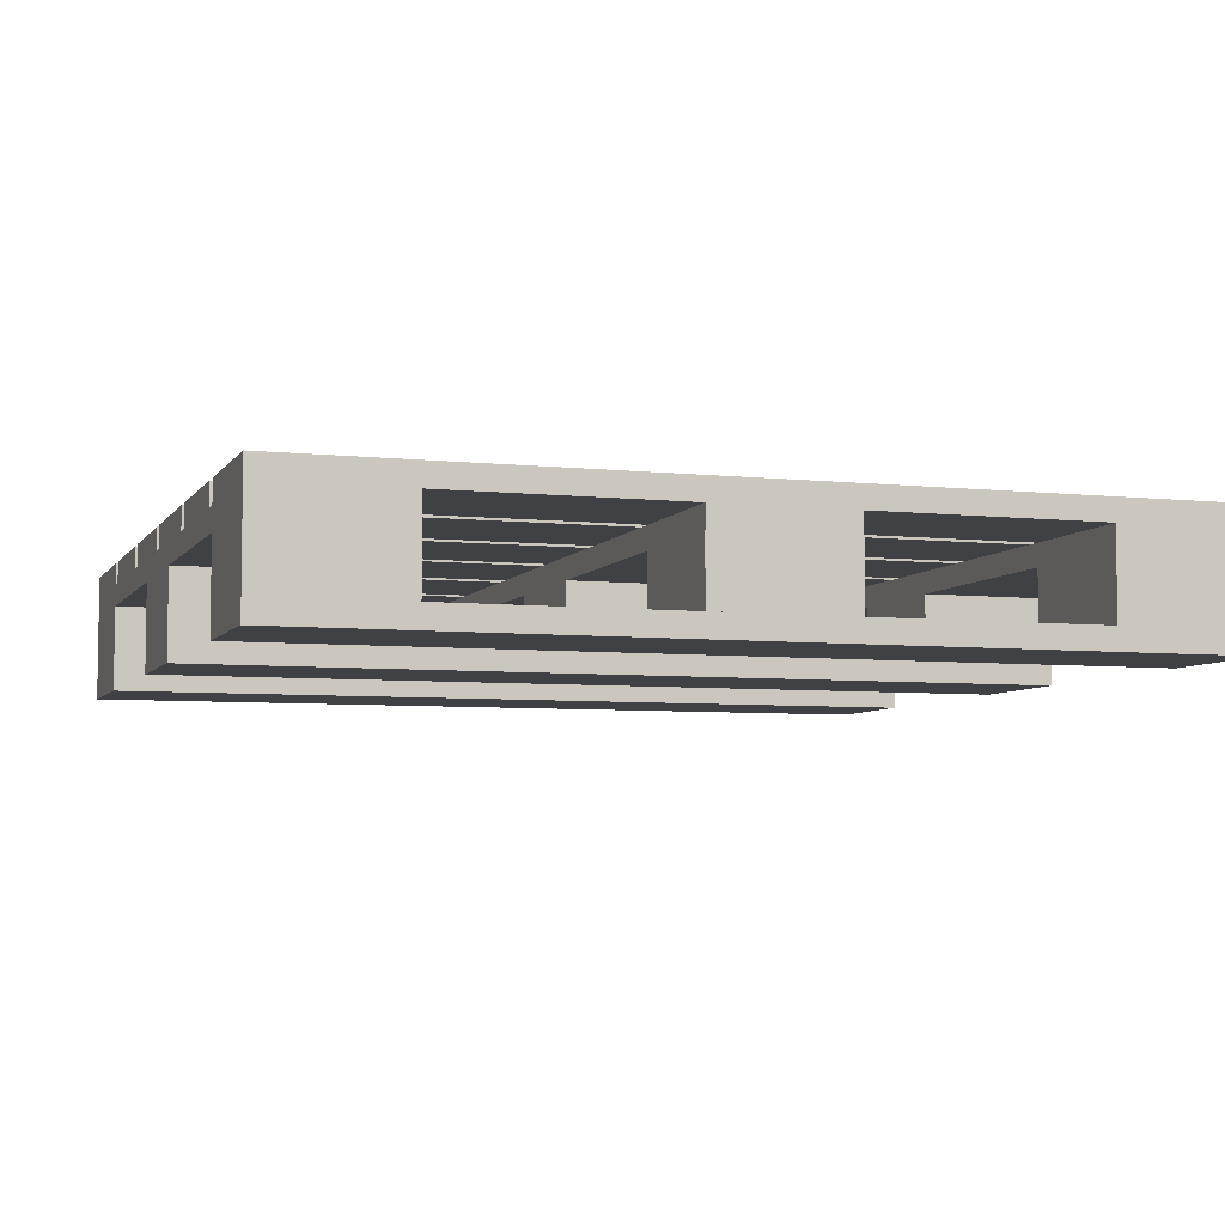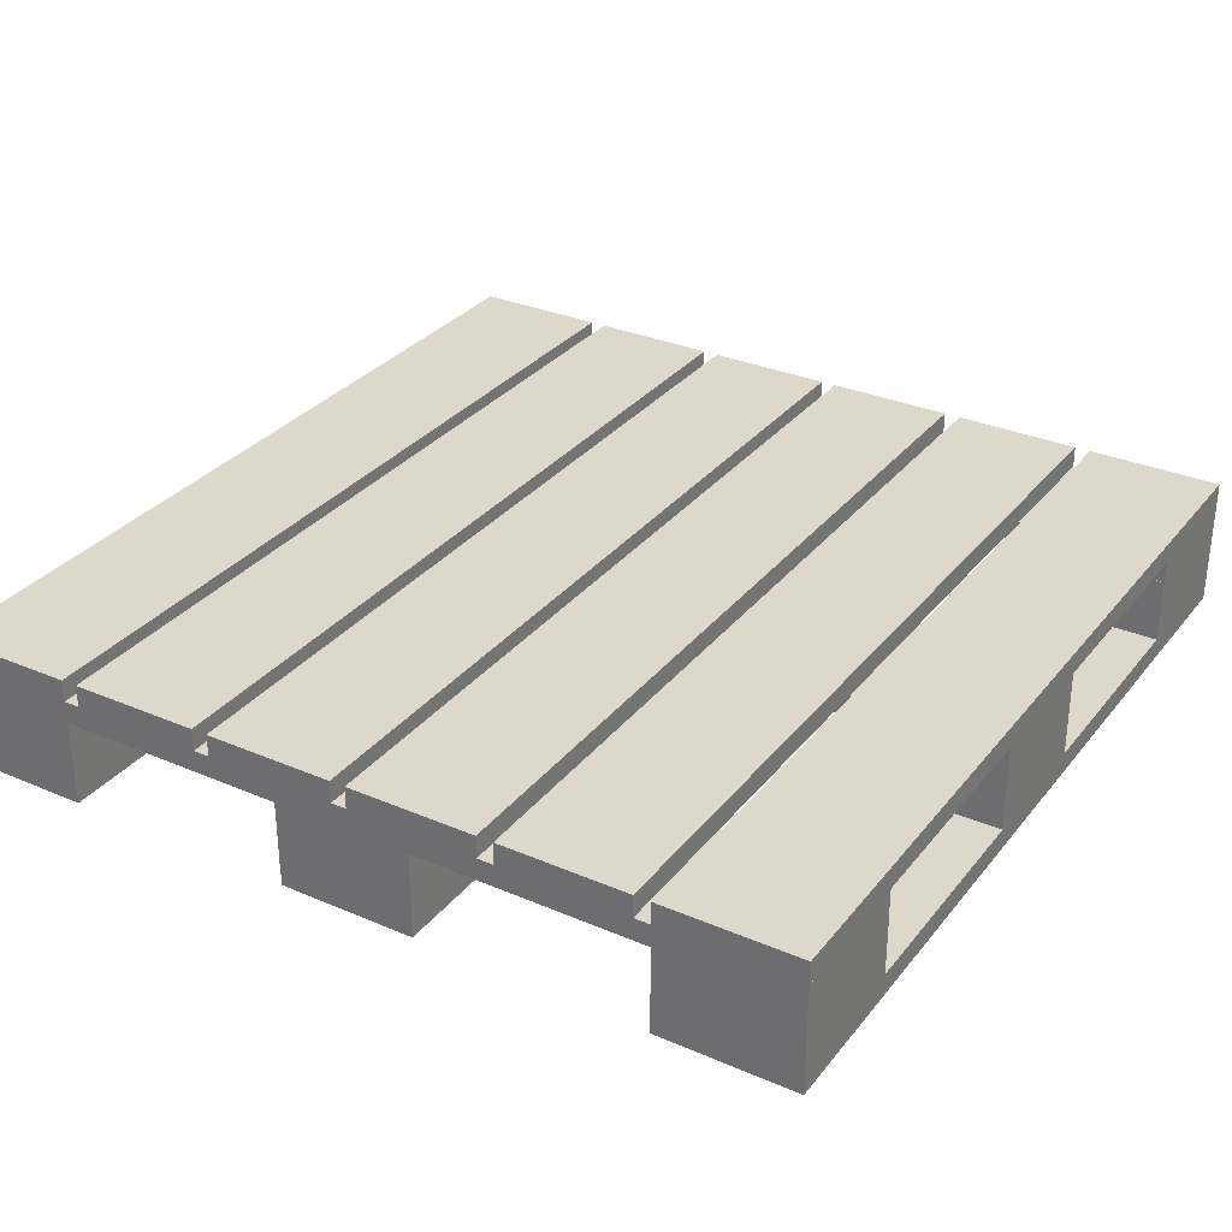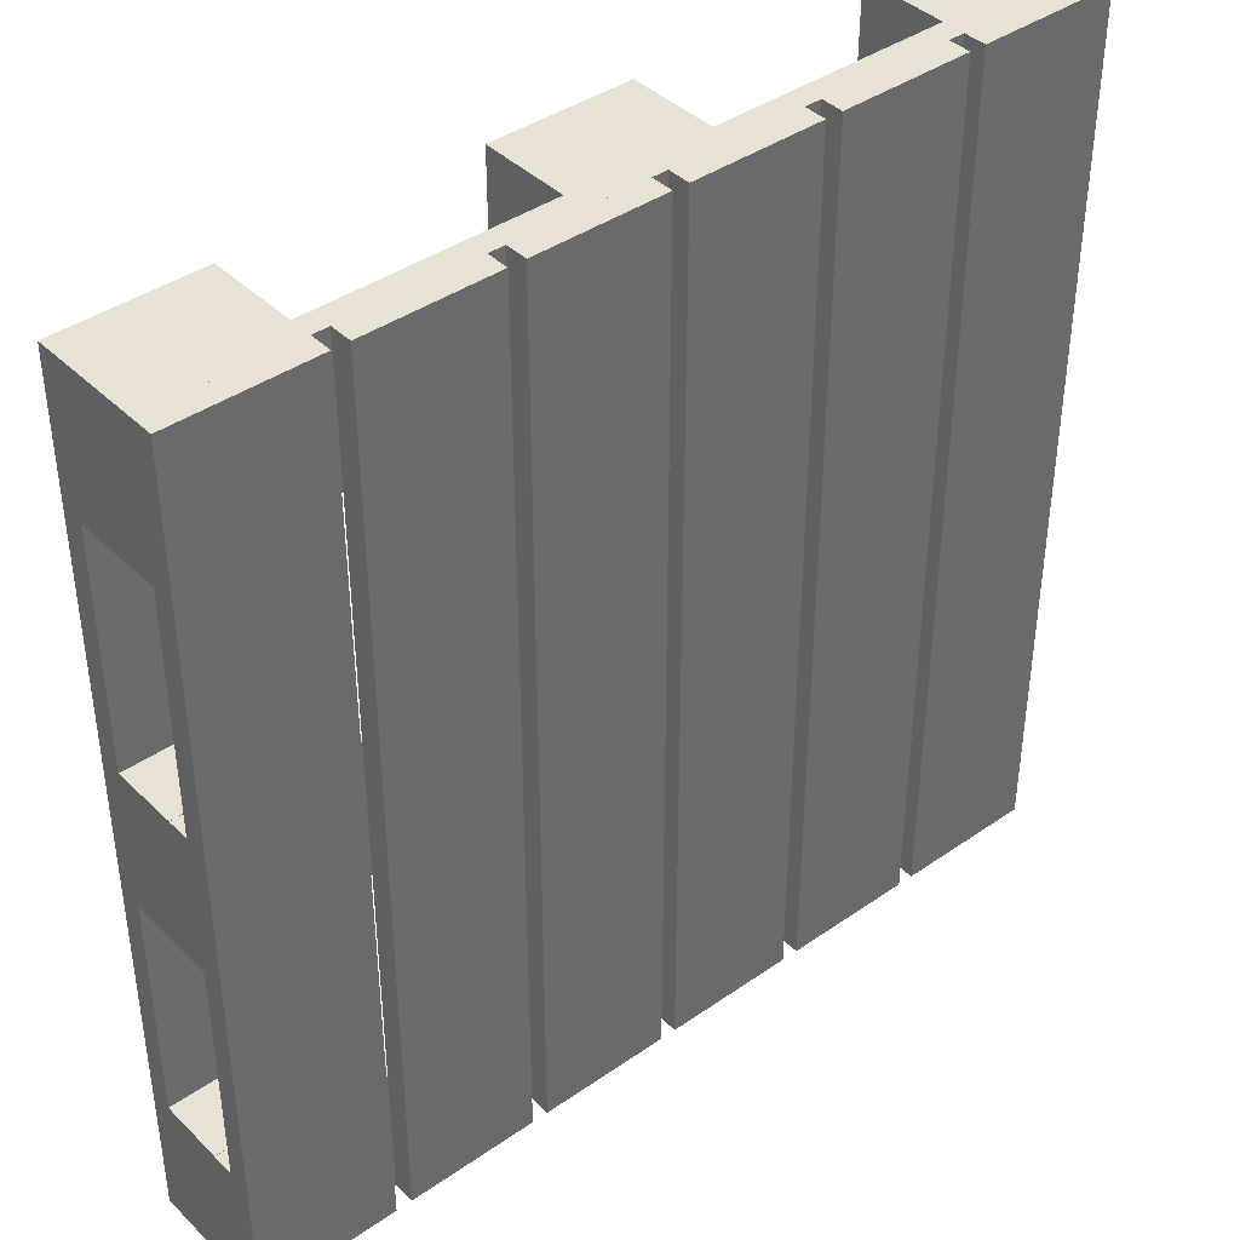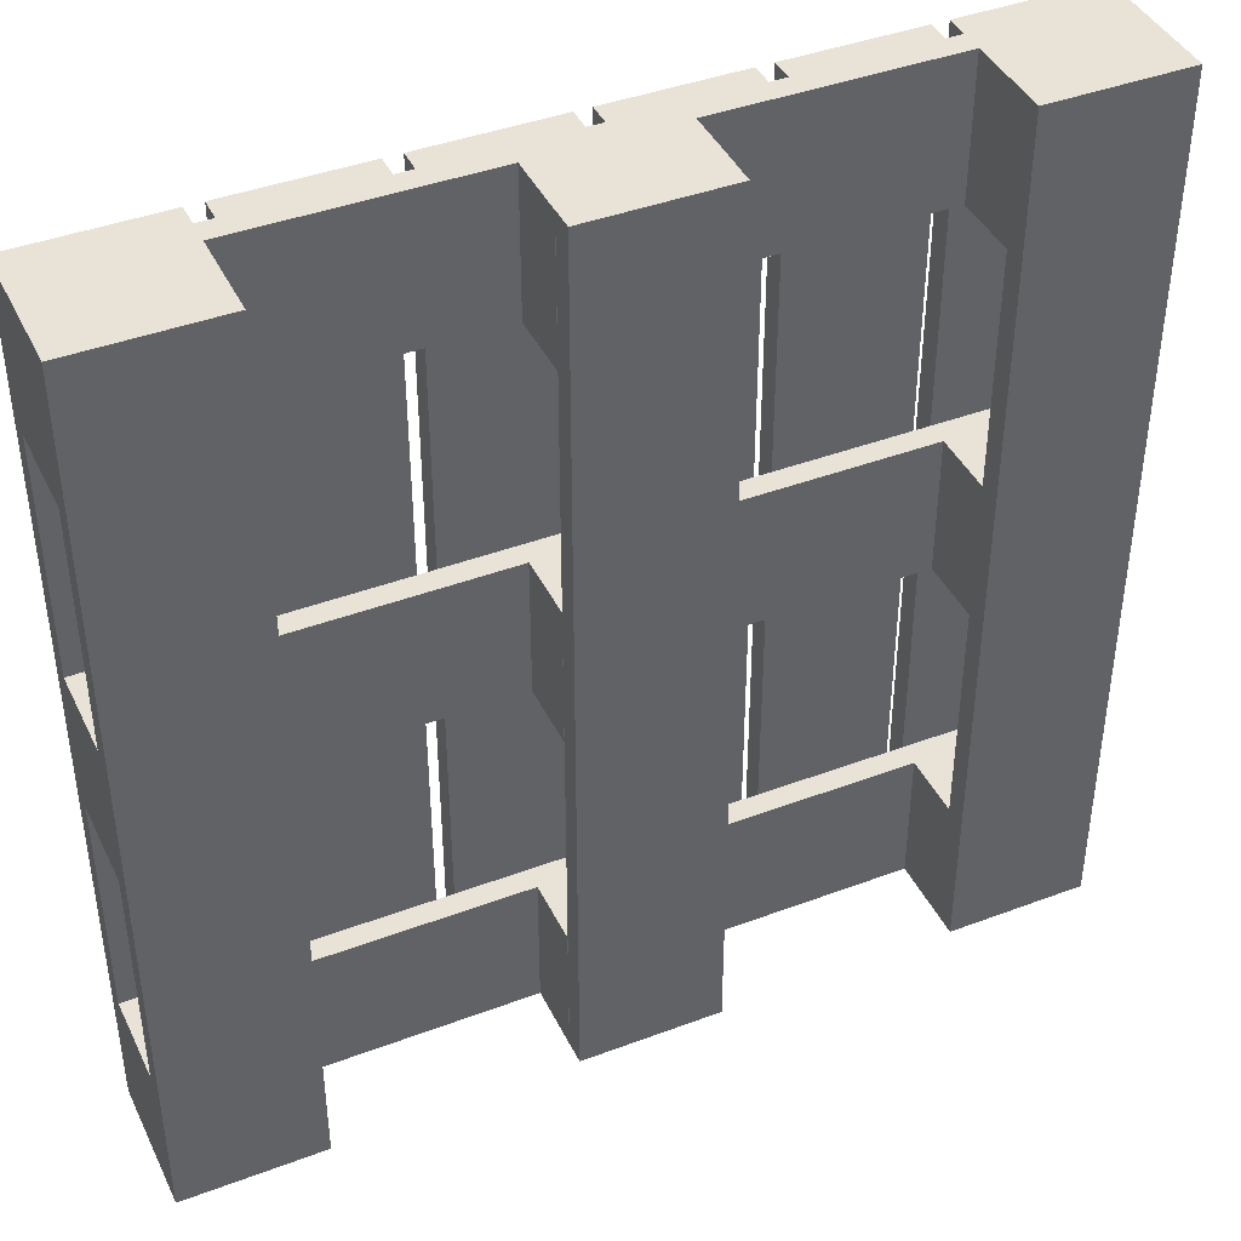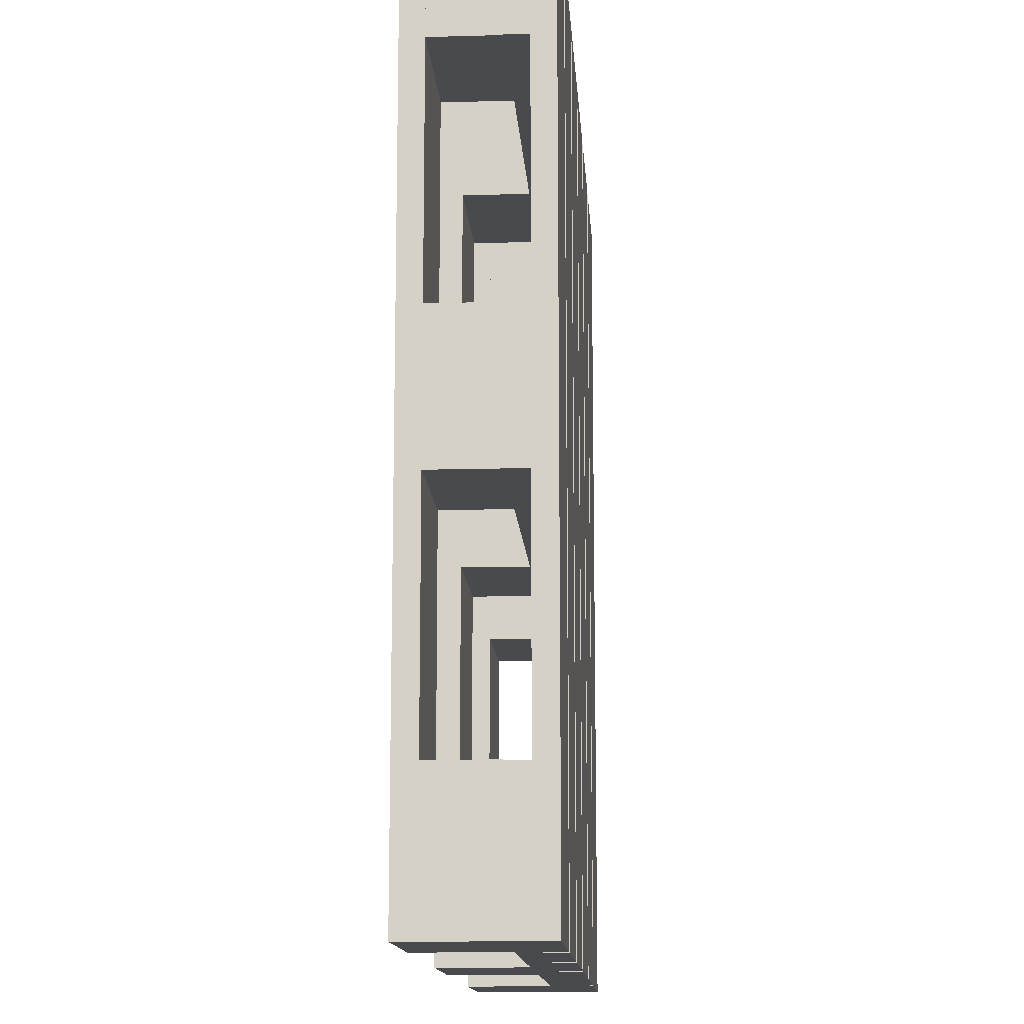
<metadata>
{"format":"obj","ext":"obj","renderer":"f3d","projection":"perspective","resolution":1024,"background":"white","views":[{"elev":-5.8,"azim":71.5,"up":"+Y"},{"elev":31.3,"azim":-148.5,"up":"+Y"},{"elev":40.6,"azim":139.6,"up":"+Z"},{"elev":41.8,"azim":-24.4,"up":"+Z"},{"elev":-13.4,"azim":93.7,"up":"+Z"}]}
</metadata>
<code>
o pallet_01
v -0.6 0.03043 -0.6
v -0.411 0.03043 -0.6
v -0.6 0.03043 -0.4107
v -0.6 0.1191 -0.6
v -0.6 0.1191 -0.4107
v -0.411 0.1191 -0.6
v -0.411 0.1191 -0.4107
v -0.411 0.03043 -0.4107
v -0.0945 0.1191 0.09464
v 0.0945 0.1191 0.09464
v -0.0945 0.03043 0.09464
v -0.0945 0.1191 -0.09464
v 0.0945 0.1191 -0.09464
v -0.0945 0.03043 -0.09464
v 0.0945 0.03043 -0.09464
v 0.0945 0.03043 0.09464
v -0.09464 0.1191 0.411
v -0.09464 0.1191 0.6
v -0.09464 0.03043 0.411
v 0.09464 0.1191 0.411
v 0.09464 0.1191 0.6
v 0.09464 0.03043 0.411
v 0.09464 0.03043 0.6
v -0.09464 0.03043 0.6
v -0.09464 0.03043 -0.6
v -0.09464 0.03043 -0.411
v -0.09464 0.1191 -0.6
v 0.09464 0.03043 -0.6
v 0.09464 0.03043 -0.411
v 0.09464 0.1191 -0.6
v 0.09464 0.1191 -0.411
v -0.09464 0.1191 -0.411
v 0.6 0.03043 0.6
v 0.6 0.03043 0.4107
v 0.6 0.1191 0.6
v 0.411 0.03043 0.6
v 0.411 0.03043 0.4107
v 0.411 0.1191 0.6
v 0.411 0.1191 0.4107
v 0.6 0.1191 0.4107
v -0.6 0.03043 0.6
v -0.6 0.03043 0.4107
v -0.411 0.03043 0.6
v -0.6 0.1191 0.6
v -0.6 0.1191 0.4107
v -0.411 0.1191 0.6
v -0.411 0.1191 0.4107
v -0.411 0.03043 0.4107
v 0.411 0.03043 -0.6
v 0.411 0.03043 -0.4107
v 0.411 0.1191 -0.6
v 0.6 0.03043 -0.6
v 0.6 0.03043 -0.4107
v 0.6 0.1191 -0.6
v 0.6 0.1191 -0.4107
v 0.411 0.1191 -0.4107
v 0.6 0.03043 0.09464
v 0.411 0.03043 0.09464
v 0.6 0.03043 -0.09464
v 0.6 0.1191 0.09464
v 0.6 0.1191 -0.09464
v 0.411 0.1191 0.09464
v 0.411 0.1191 -0.09464
v 0.411 0.03043 -0.09464
v -0.6 0.1191 0.09464
v -0.411 0.1191 0.09464
v -0.6 0.1191 -0.09464
v -0.6 0.03043 0.09464
v -0.411 0.03043 0.09464
v -0.6 0.03043 -0.09464
v -0.411 0.03043 -0.09464
v -0.411 0.1191 -0.09464
v 0.6 0.1496 0.6
v 0.6 0.1496 -0.6
v 0.411 0.1496 -0.6
v 0.411 0.1496 0.6
v 0.6 0.18 -0.6
v 0.411 0.18 -0.6
v 0.6 0.18 0.6
v 0.411 0.18 0.6
v -0.6 0.1496 0.6
v -0.6 0.18 0.6
v -0.411 0.1496 0.6
v -0.6 0.1496 -0.6
v -0.6 0.18 -0.6
v -0.411 0.1496 -0.6
v -0.411 0.18 -0.6
v -0.411 0.18 0.6
v -0.211 0.18 -0.6
v -0.211 0.18 0.6
v -0.211 0.1496 -0.6
v -0.389 0.18 -0.6
v -0.389 0.1496 -0.6
v -0.389 0.18 0.6
v -0.389 0.1496 0.6
v -0.211 0.1496 0.6
v 0.189 0.18 0.6
v 0.011 0.18 0.6
v 0.189 0.18 -0.6
v 0.189 0.1496 0.6
v 0.189 0.1496 -0.6
v 0.011 0.1496 0.6
v 0.011 0.1496 -0.6
v 0.011 0.18 -0.6
v 0.389 0.18 -0.6
v 0.211 0.18 -0.6
v 0.389 0.1496 -0.6
v 0.389 0.1496 0.6
v 0.211 0.1496 0.6
v 0.211 0.1496 -0.6
v -0.6 0.1496 0.6
v -0.6 0.1496 0.4114
v -0.6 0.1191 0.6
v 0.6 0.1496 0.6
v 0.6 0.1496 0.4114
v 0.6 0.1191 0.6
v 0.6 0.1191 0.4114
v -0.6 0.1191 0.4114
v -0.6 0.1496 -0.6
v -0.6 0.1191 -0.6
v 0.6 0.1496 -0.6
v -0.6 0.1496 -0.4114
v -0.6 0.1191 -0.4114
v 0.6 0.1496 -0.4114
v 0.6 0.1191 -0.4114
v 0.6 0.1191 -0.6
v 0.411 0.03043 -0.6
v 0.411 0.03043 0.6
v 0.6 0.03043 -0.6
v 0.411 -0 -0.6
v 0.6 -0 -0.6
v 0.411 0 0.6
v 0.6 0 0.6
v 0.6 0.03043 0.6
v -0.6 -0 -0.6
v -0.411 -0 -0.6
v -0.6 0.03043 -0.6
v -0.6 0 0.6
v -0.411 0 0.6
v -0.6 0.03043 0.6
v -0.411 0.03043 0.6
v -0.411 0.03043 -0.6
v -0.6 0.1191 -0.09432
v -0.6 0.1496 -0.09432
v 0.6 0.1191 -0.09432
v -0.6 0.1191 0.09431
v 0.6 0.1191 0.09431
v -0.6 0.1496 0.09431
v 0.6 0.1496 0.09431
v 0.6 0.1496 -0.09432
v -0.09432 0.03043 -0.6
v -0.09431 0.03043 0.6
v 0.09431 0.03043 -0.6
v -0.09432 -0 -0.6
v -0.09431 0 0.6
v 0.09431 -0 -0.6
v 0.09432 0 0.6
v 0.09432 0.03043 0.6
v -0.01017 0.18 0.6
v -0.1882 0.18 0.6
v -0.01017 0.18 -0.6
v -0.01017 0.1496 0.6
v -0.01017 0.1496 -0.6
v -0.1882 0.1496 0.6
v -0.1882 0.1496 -0.6
v -0.1882 0.18 -0.6
v 0.389 0.18 0.6
v 0.211 0.18 0.6
f 1 2 8 3
f 1 4 6 2
f 1 3 5 4
f 5 7 6 4
f 6 7 8 2
f 7 5 3 8
f 13 12 9 10
f 11 16 10 9
f 11 9 12 14
f 14 12 13 15
f 14 15 16 11
f 10 16 15 13
f 17 18 21 20
f 17 19 24 18
f 17 20 22 19
f 20 21 23 22
f 23 24 19 22
f 23 21 18 24
f 26 25 28 29
f 26 32 27 25
f 28 25 27 30
f 30 31 29 28
f 30 27 32 31
f 29 31 32 26
f 34 33 36 37
f 34 40 35 33
f 38 36 33 35
f 39 37 36 38
f 40 39 38 35
f 37 39 40 34
f 42 41 44 45
f 42 48 43 41
f 41 43 46 44
f 46 47 45 44
f 48 47 46 43
f 47 48 42 45
f 50 49 52 53
f 50 56 51 49
f 54 52 49 51
f 53 52 54 55
f 56 55 54 51
f 50 53 55 56
f 62 58 57 60
f 64 59 57 58
f 61 60 57 59
f 60 61 63 62
f 63 64 58 62
f 64 63 61 59
f 68 69 66 65
f 72 67 65 66
f 70 68 65 67
f 71 69 68 70
f 70 67 72 71
f 72 66 69 71
f 78 80 79 77
f 78 75 76 80
f 79 80 76 73
f 77 74 75 78
f 75 74 73 76
f 73 74 77 79
f 81 82 85 84
f 81 83 88 82
f 81 84 86 83
f 85 87 86 84
f 88 83 86 87
f 82 88 87 85
f 89 92 94 90
f 96 91 89 90
f 92 89 91 93
f 95 94 92 93
f 96 90 94 95
f 96 95 93 91
f 98 97 99 104
f 102 100 97 98
f 97 100 101 99
f 102 103 101 100
f 103 102 98 104
f 101 103 104 99
f 110 106 105 107
f 168 167 105 106
f 107 105 167 108
f 110 109 168 106
f 107 108 109 110
f 114 115 112 111
f 112 118 113 111
f 114 111 113 116
f 115 114 116 117
f 116 113 118 117
f 118 112 115 117
f 120 119 121 126
f 123 122 119 120
f 121 119 122 124
f 122 123 125 124
f 125 126 121 124
f 125 123 120 126
f 127 128 134 129
f 128 127 130 132
f 131 130 127 129
f 131 133 132 130
f 134 128 132 133
f 134 133 131 129
f 139 138 135 136
f 137 142 136 135
f 140 137 135 138
f 138 139 141 140
f 137 140 141 142
f 139 136 142 141
f 145 143 144 150
f 143 146 148 144
f 145 147 146 143
f 147 149 148 146
f 150 144 148 149
f 150 149 147 145
f 155 152 151 154
f 158 153 151 152
f 151 153 156 154
f 156 157 155 154
f 158 157 156 153
f 155 157 158 152
f 160 159 161 166
f 164 162 159 160
f 159 162 163 161
f 164 165 163 162
f 165 164 160 166
f 163 165 166 161
f 167 168 109 108

</code>
